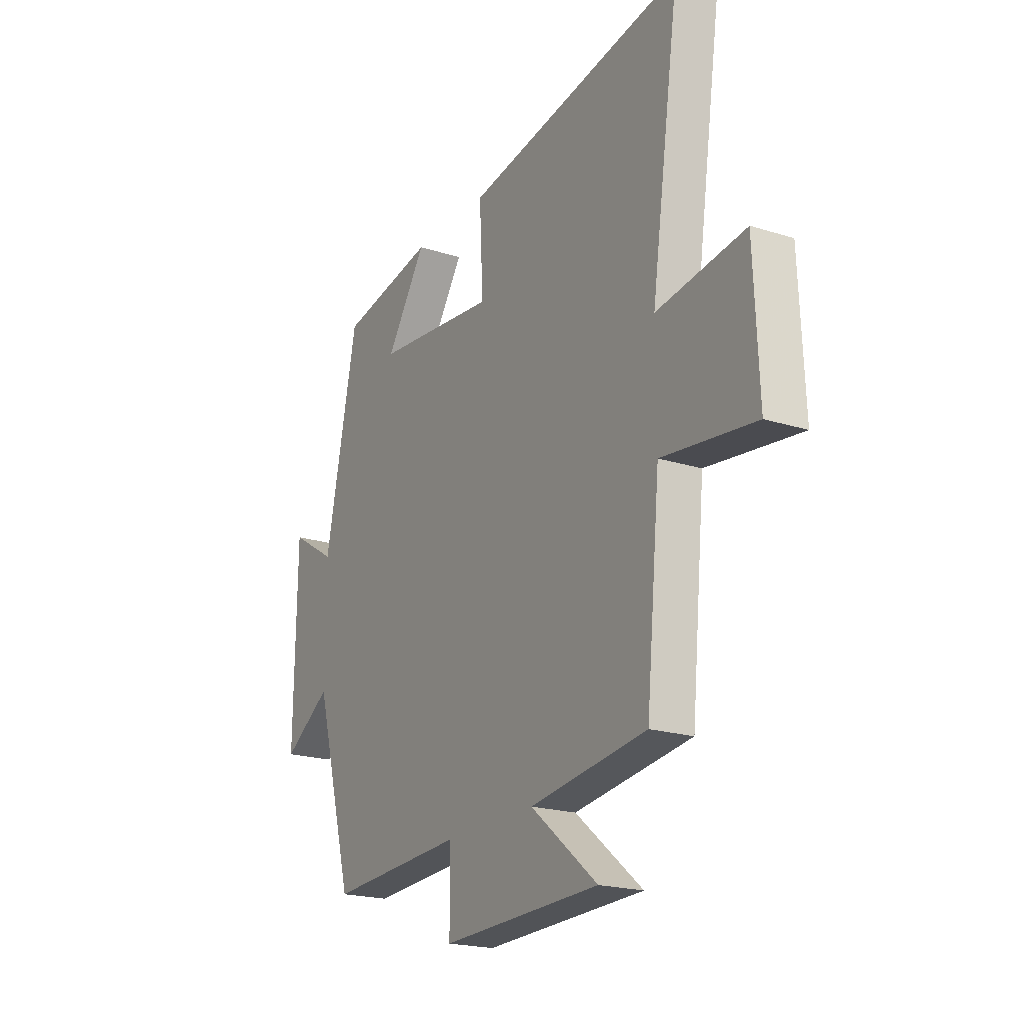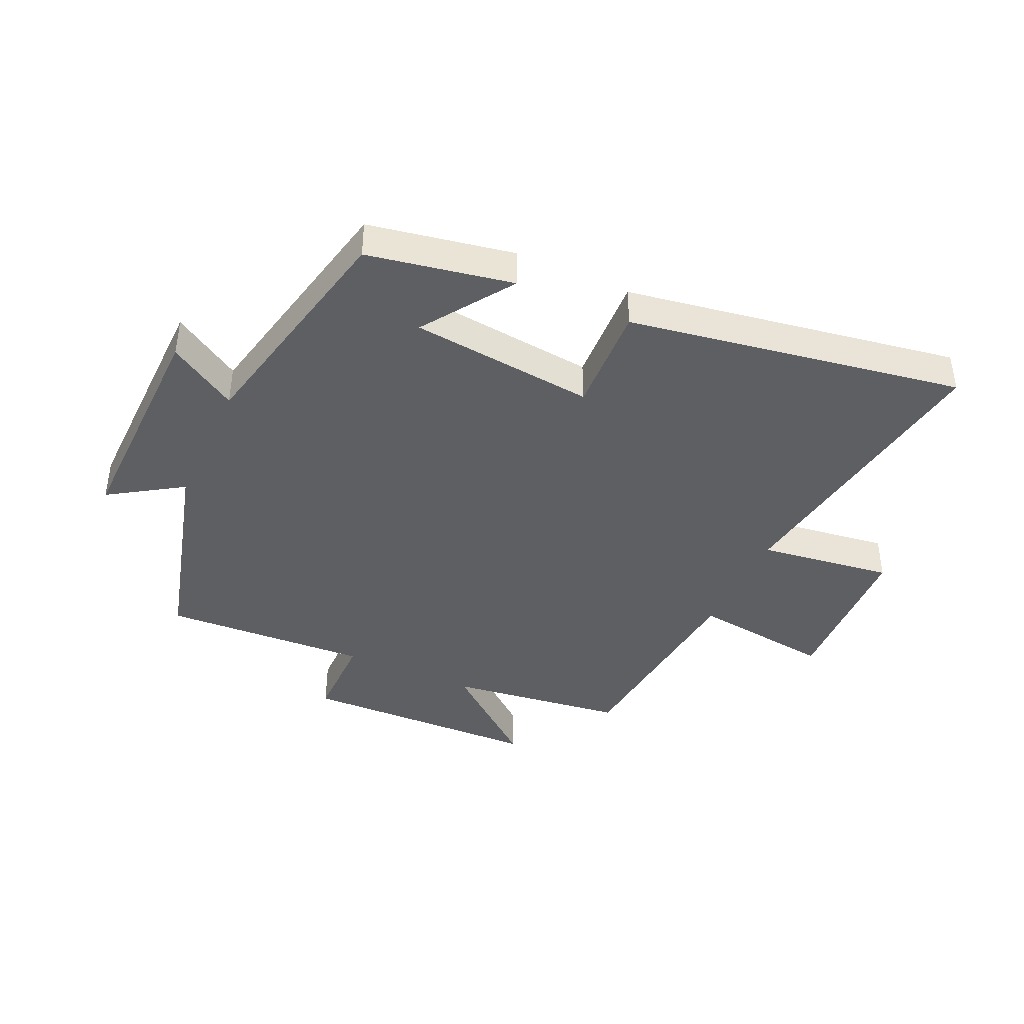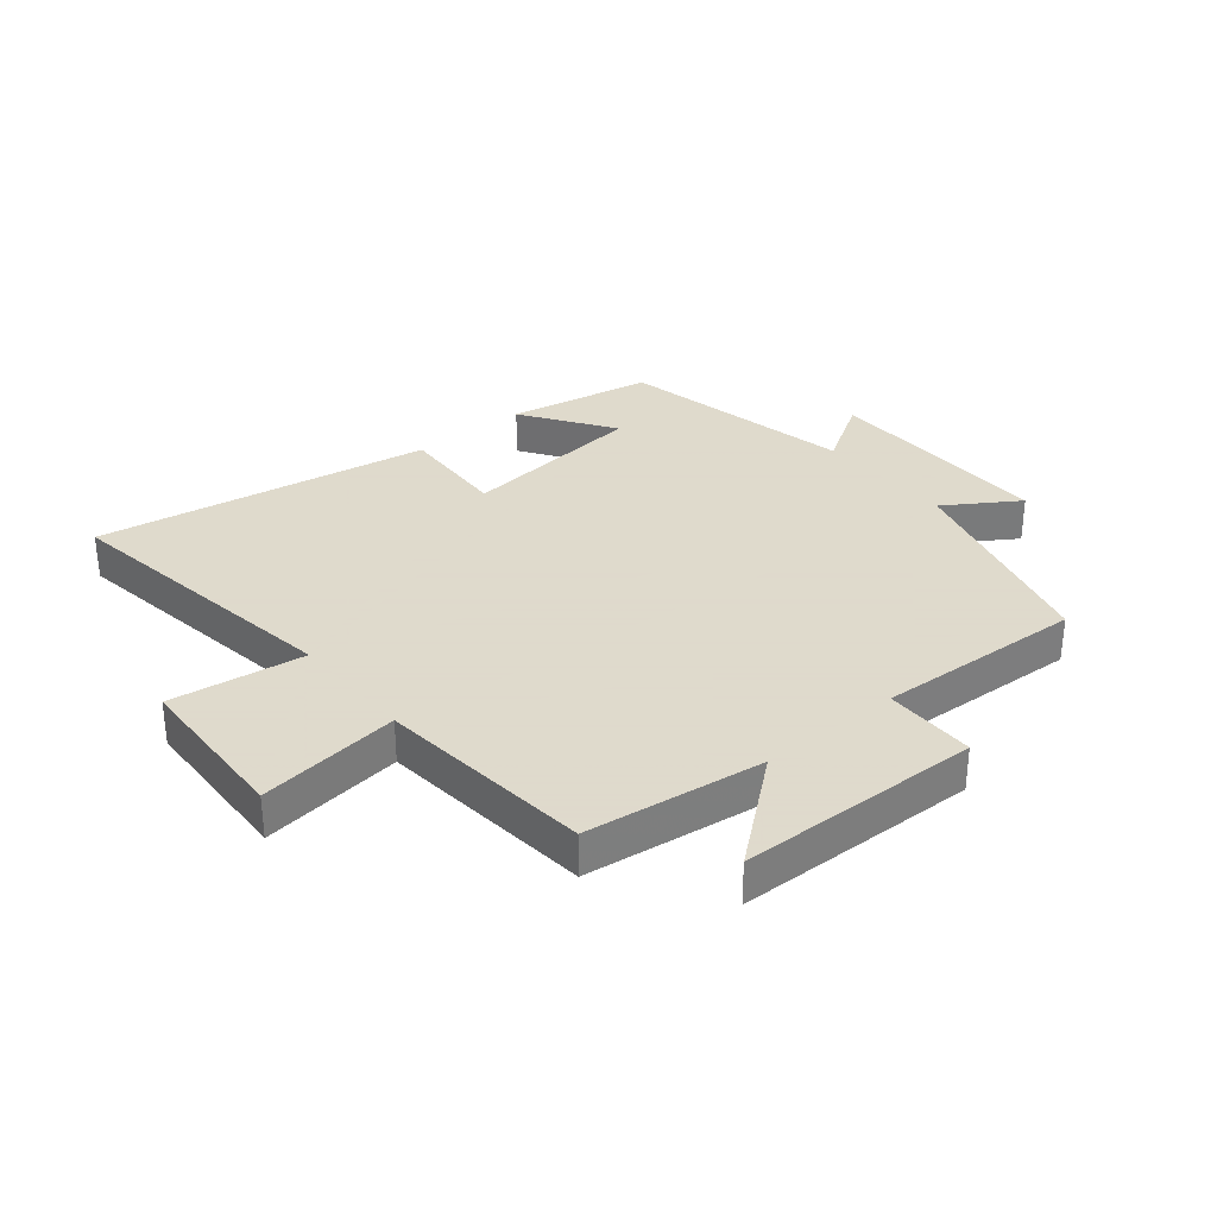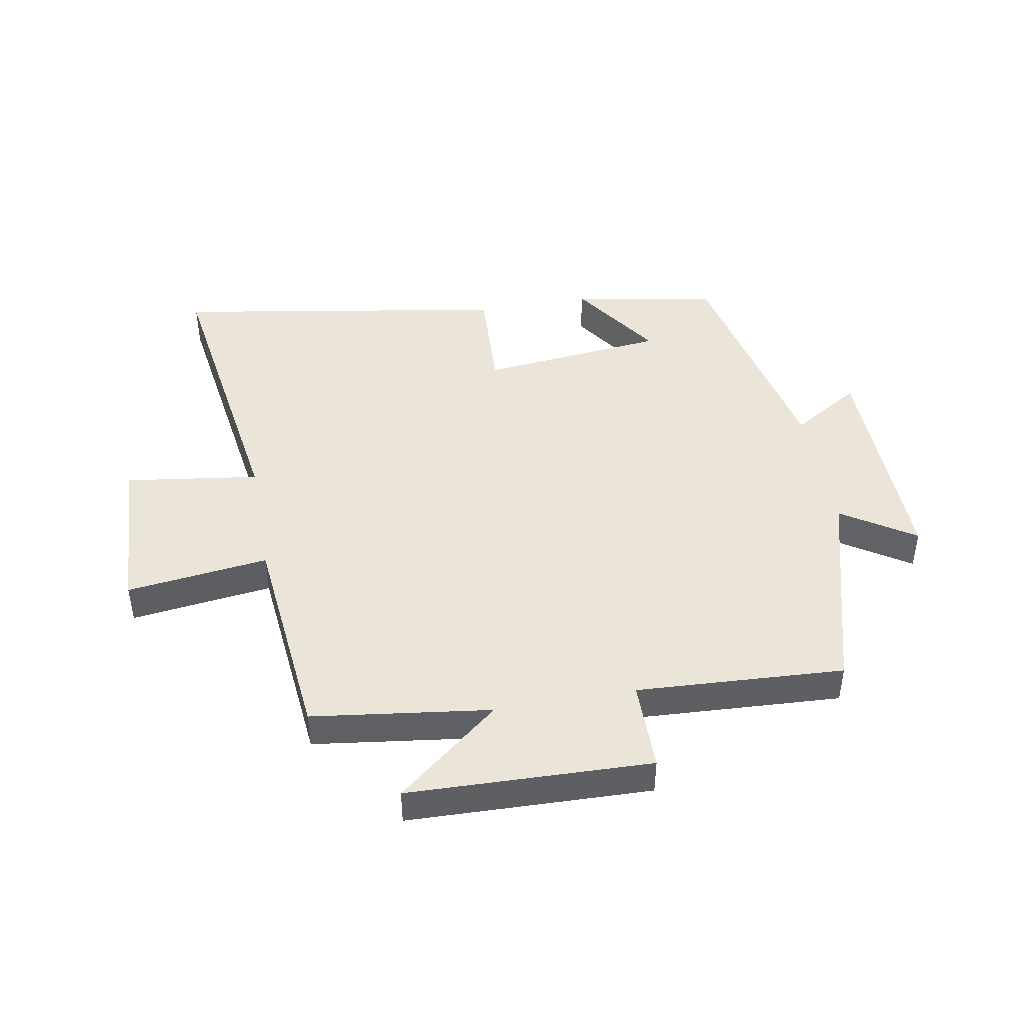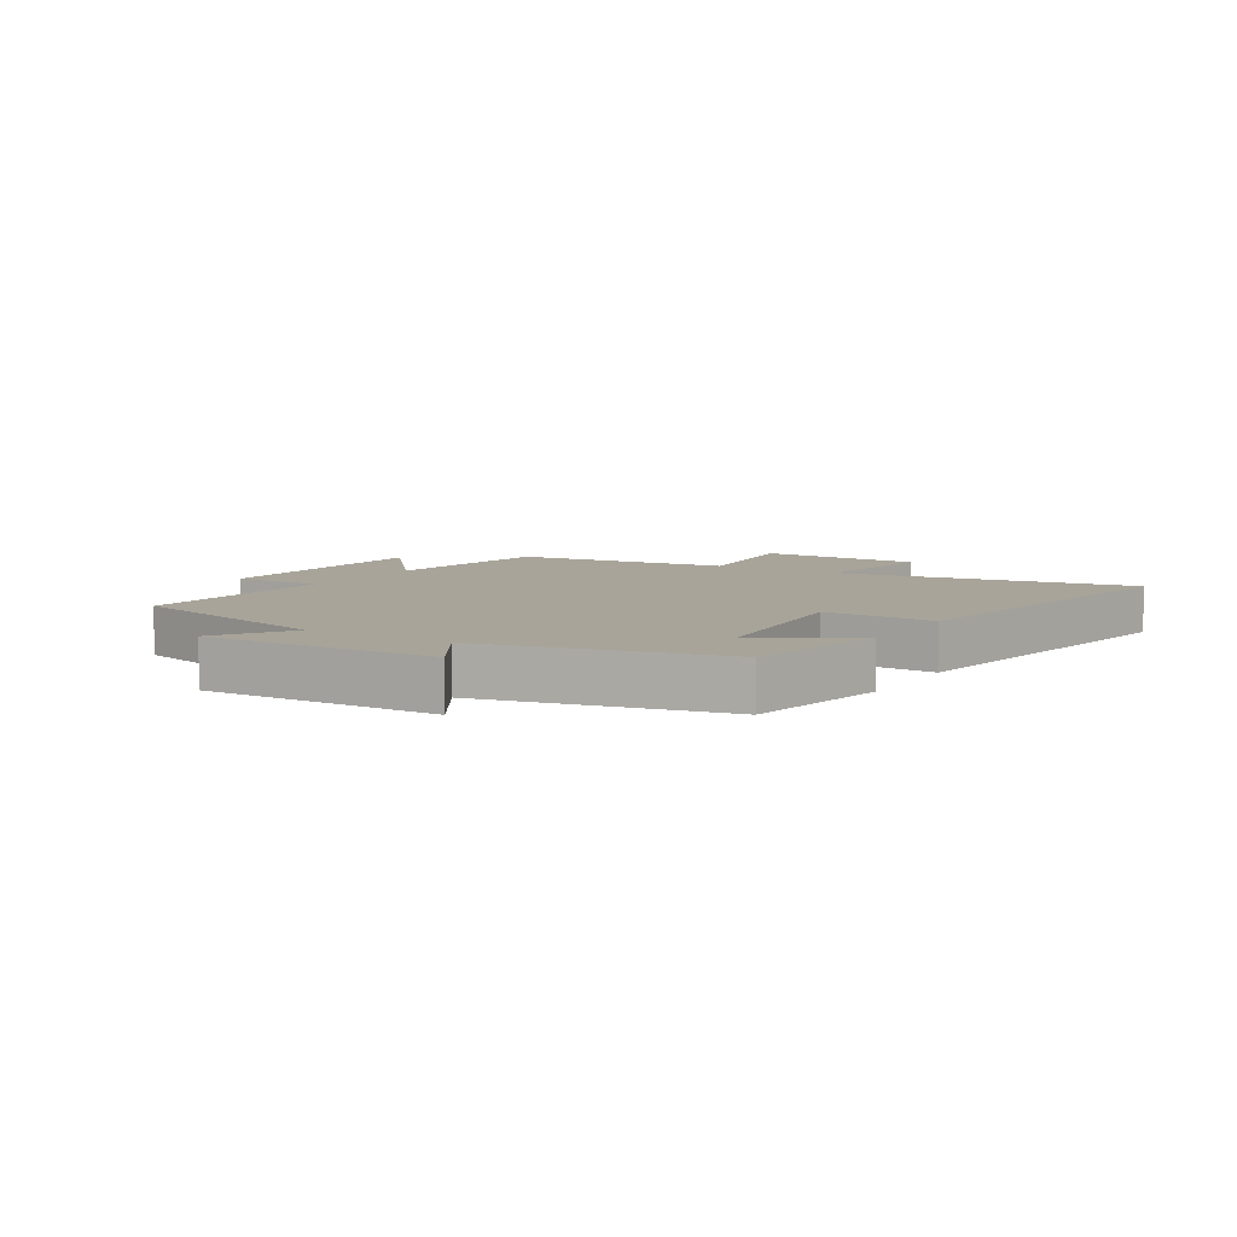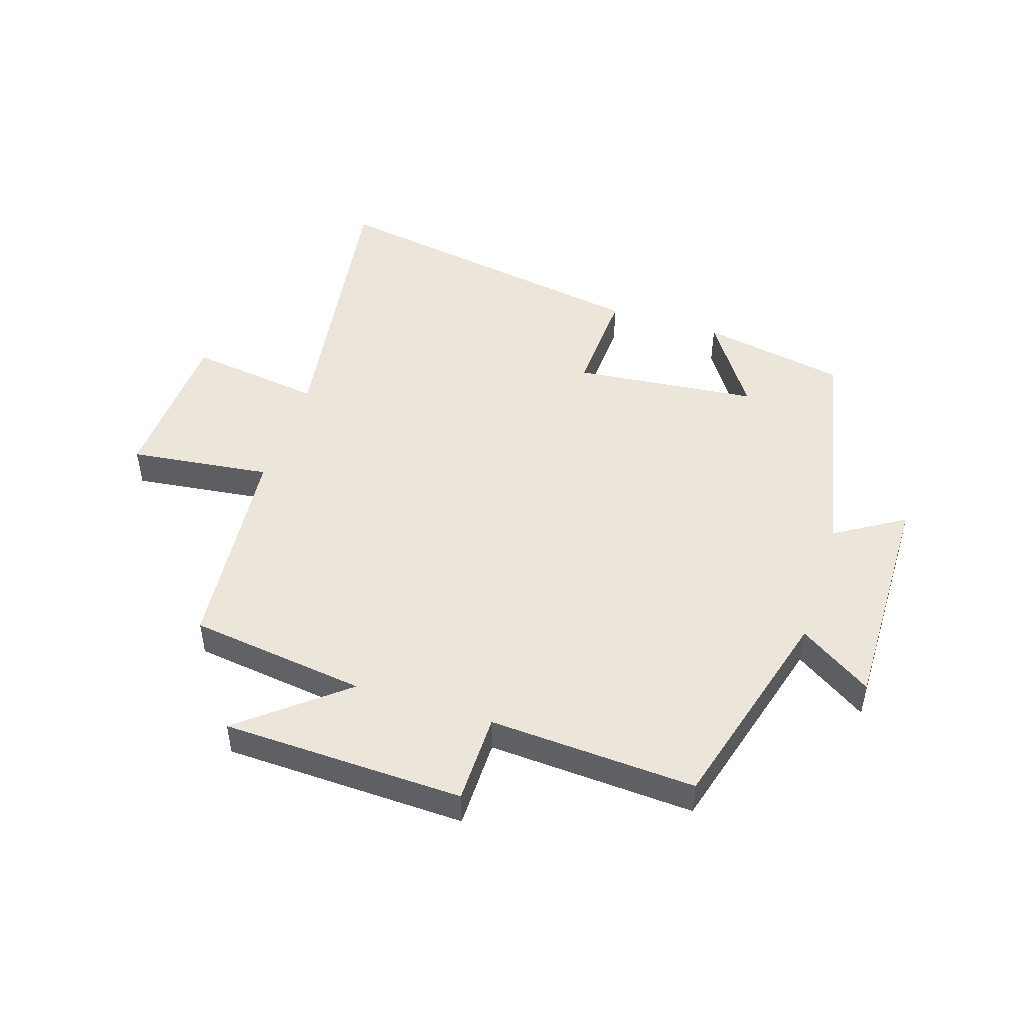
<metadata>
{"format":"obj","ext":"obj","renderer":"f3d","projection":"perspective","resolution":1024,"background":"white","views":[{"elev":-20.5,"azim":60.1,"up":"+Z"},{"elev":-41.2,"azim":-24.7,"up":"+Y"},{"elev":32.4,"azim":140.4,"up":"+Y"},{"elev":44.7,"azim":169.8,"up":"+Y"},{"elev":7.1,"azim":-58.6,"up":"+Y"},{"elev":48.0,"azim":-162.1,"up":"+Y"}]}
</metadata>
<code>
v -0.403 0.07 -0.519
v -0.5 0.07 -0.168
v -0.62 0.07 -0.246
v -0.614 0.07 0.136
v -0.5 0.07 0.066
v -0.418 0.07 0.455
v -0.178 0.07 0.5
v -0.279 0.07 0.35
v 0.027 0.07 0.318
v 0.018 0.07 0.5
v 0.572 0.07 0.593
v 0.5 0.07 0.106
v 0.722 0.07 0.137
v 0.734 0.07 -0.133
v 0.5 0.07 -0.104
v 0.465 0.07 -0.461
v 0.171 0.07 -0.5
v 0.34 0.07 -0.638
v -0.06 0.07 -0.65
v -0.061 0.07 -0.5
v -0.403 0 -0.519
v -0.5 0 -0.168
v -0.62 0 -0.246
v -0.614 0 0.136
v -0.5 0 0.066
v -0.418 0 0.455
v -0.178 0 0.5
v -0.279 0 0.35
v 0.027 0 0.318
v 0.018 0 0.5
v 0.572 0 0.593
v 0.5 0 0.106
v 0.722 0 0.137
v 0.734 0 -0.133
v 0.5 0 -0.104
v 0.465 0 -0.461
v 0.171 0 -0.5
v 0.34 0 -0.638
v -0.06 0 -0.65
v -0.061 0 -0.5
f 17 18 19 20
f 15 16 17 20
f 15 20 1 2
f 12 13 14 15
f 12 15 2
f 9 10 11 12
f 8 9 12 2
f 5 6 7 8
f 5 8 2 3
f 3 4 5
f 40 39 38 37
f 40 37 36 35
f 22 21 40 35
f 35 34 33 32
f 22 35 32
f 32 31 30 29
f 22 32 29 28
f 28 27 26 25
f 23 22 28 25
f 25 24 23
f 1 21 22 2
f 2 22 23 3
f 3 23 24 4
f 4 24 25 5
f 5 25 26 6
f 6 26 27 7
f 7 27 28 8
f 8 28 29 9
f 9 29 30 10
f 10 30 31 11
f 11 31 32 12
f 12 32 33 13
f 13 33 34 14
f 14 34 35 15
f 15 35 36 16
f 16 36 37 17
f 17 37 38 18
f 18 38 39 19
f 19 39 40 20
f 20 40 21 1

</code>
